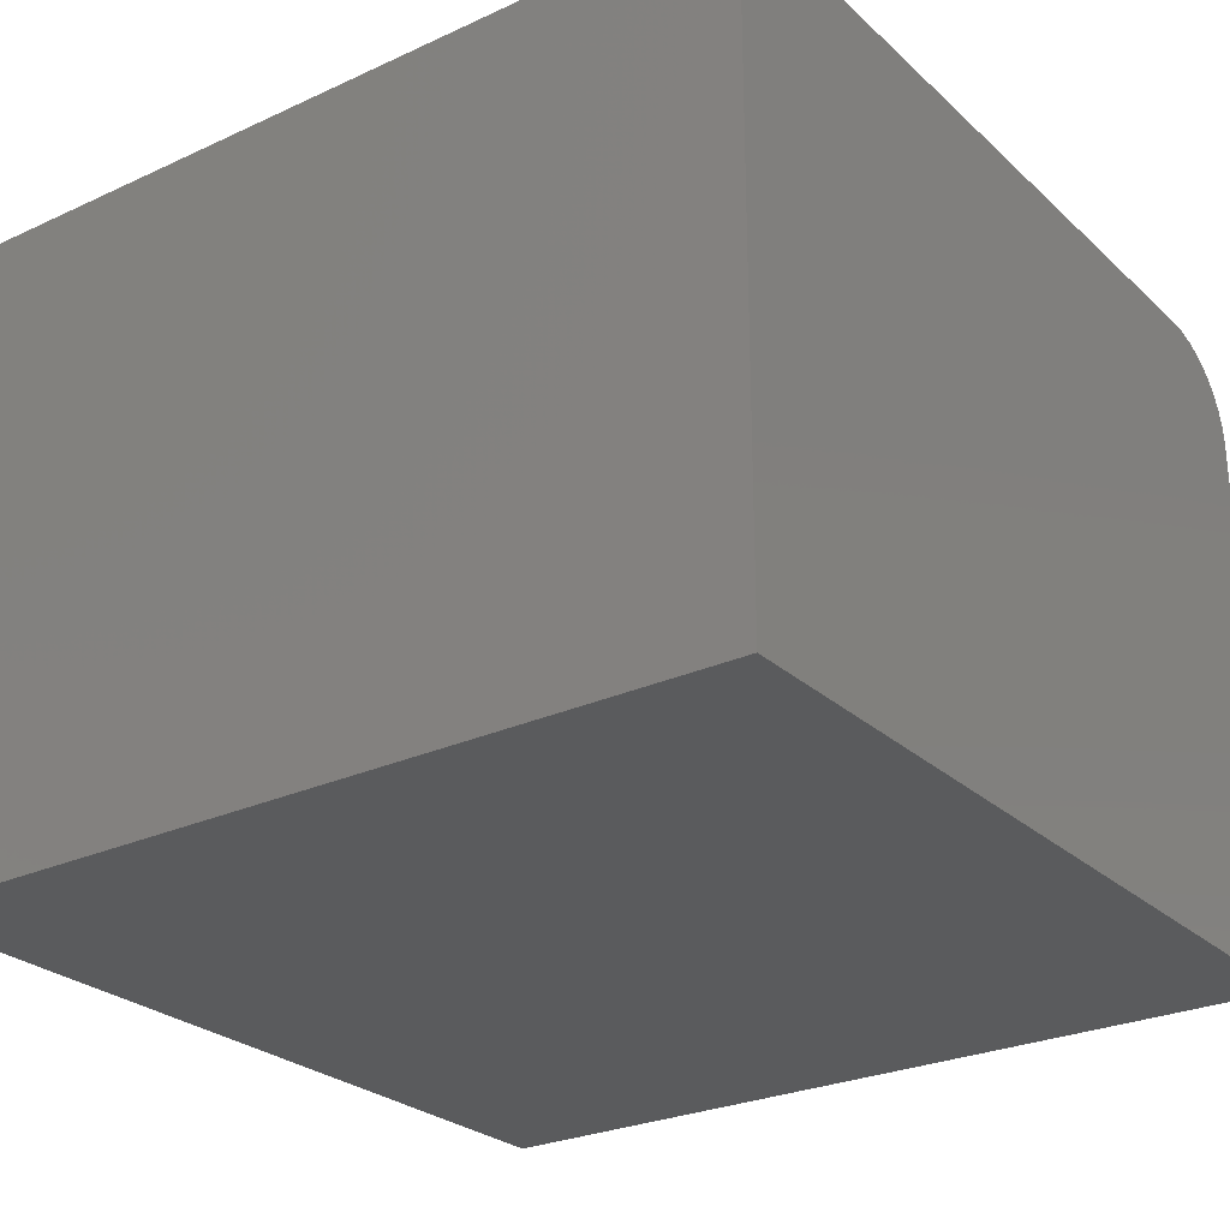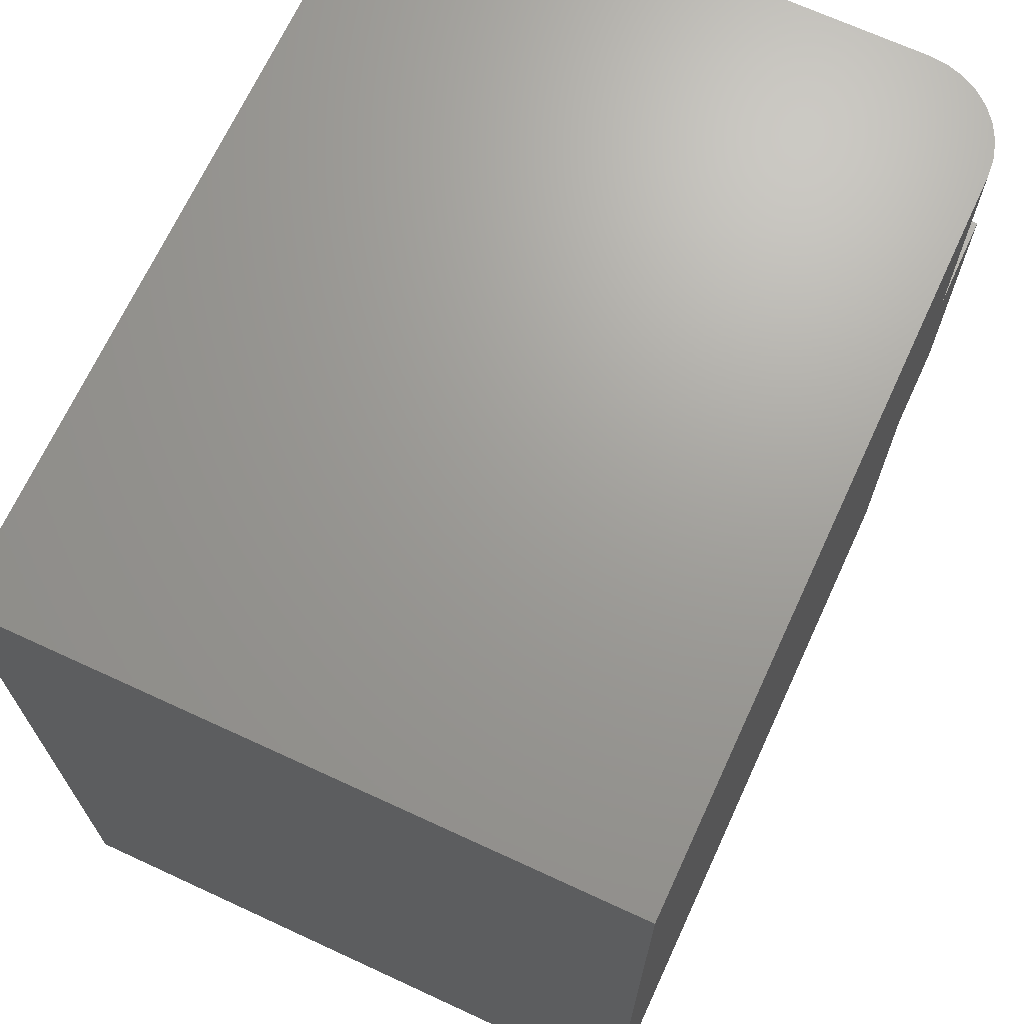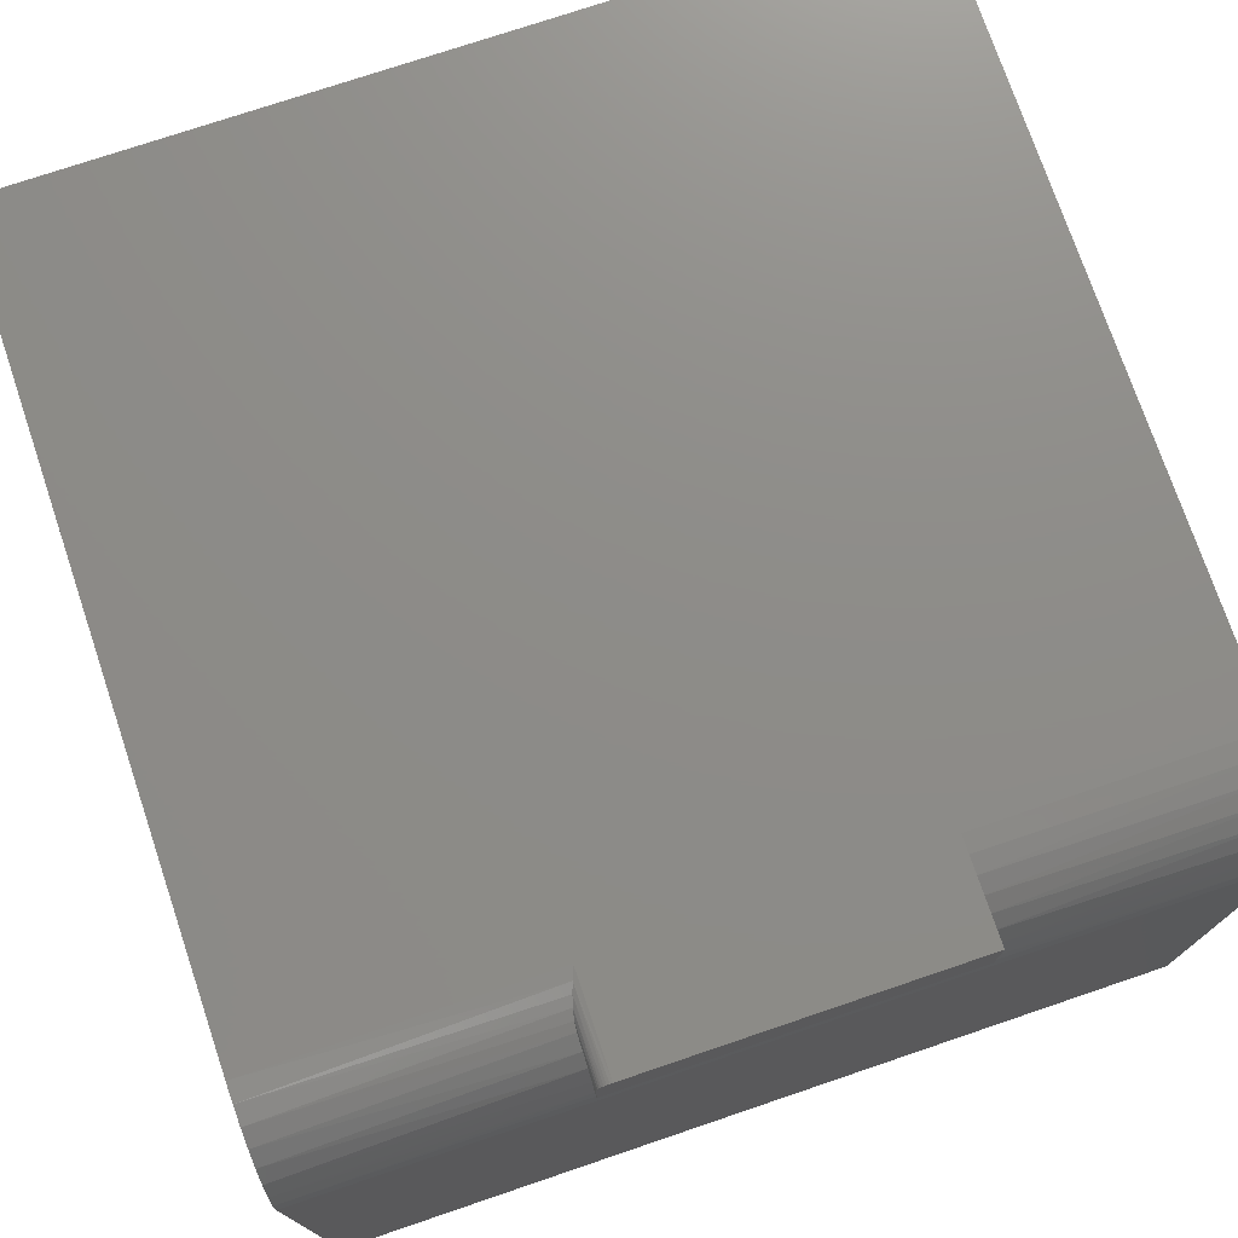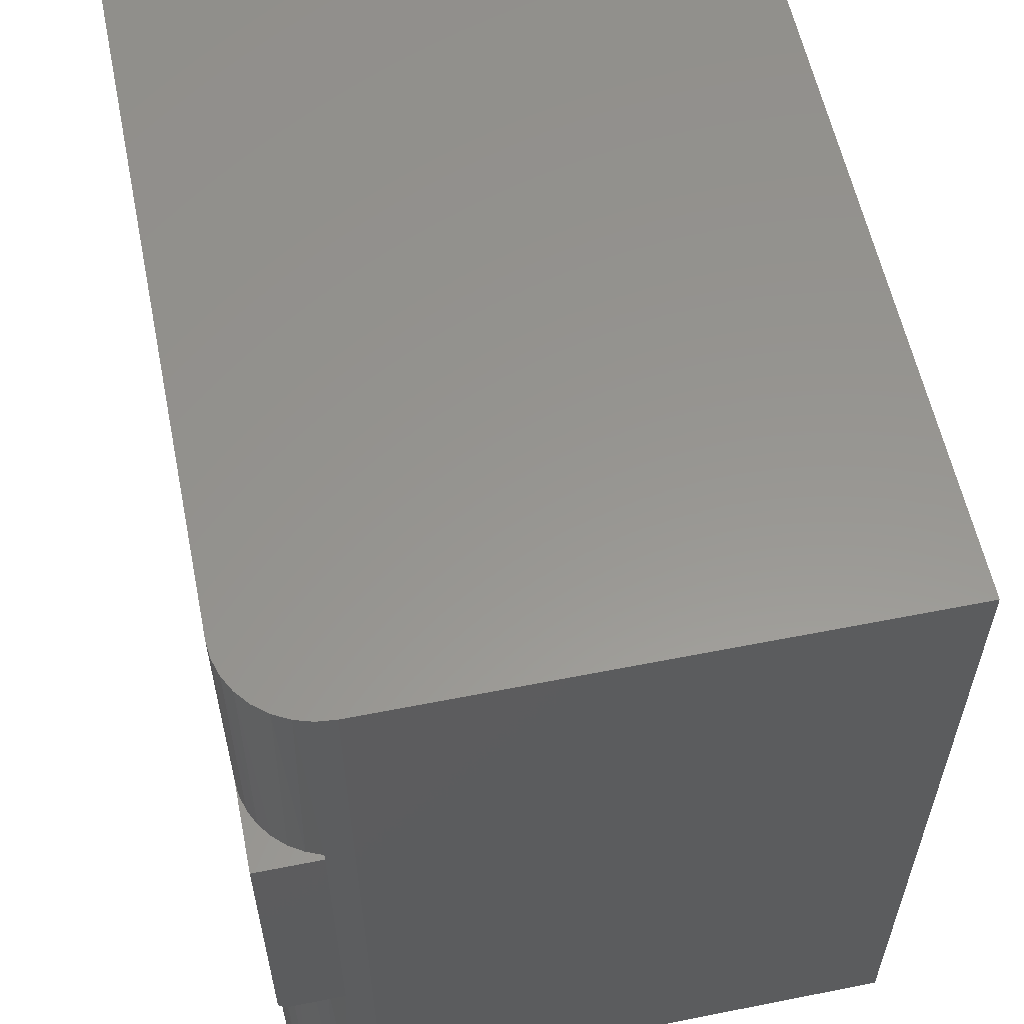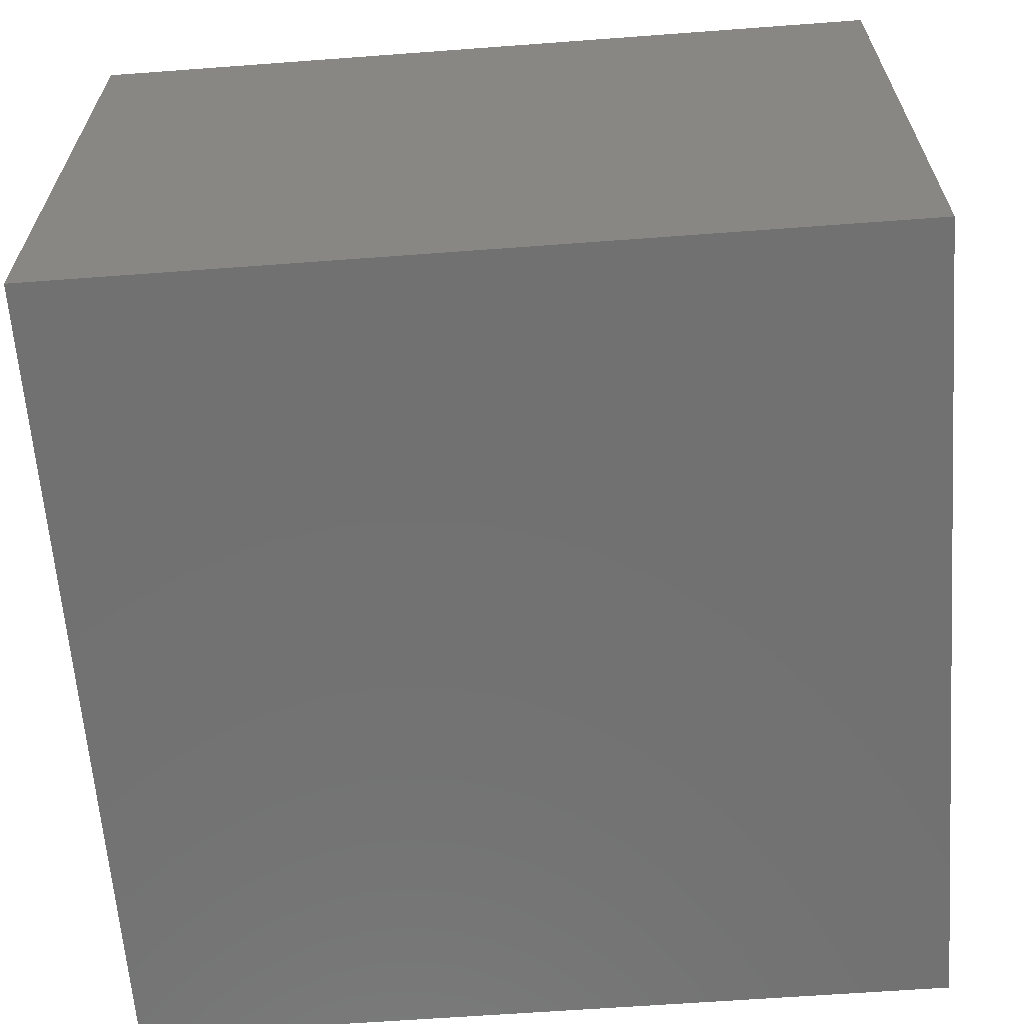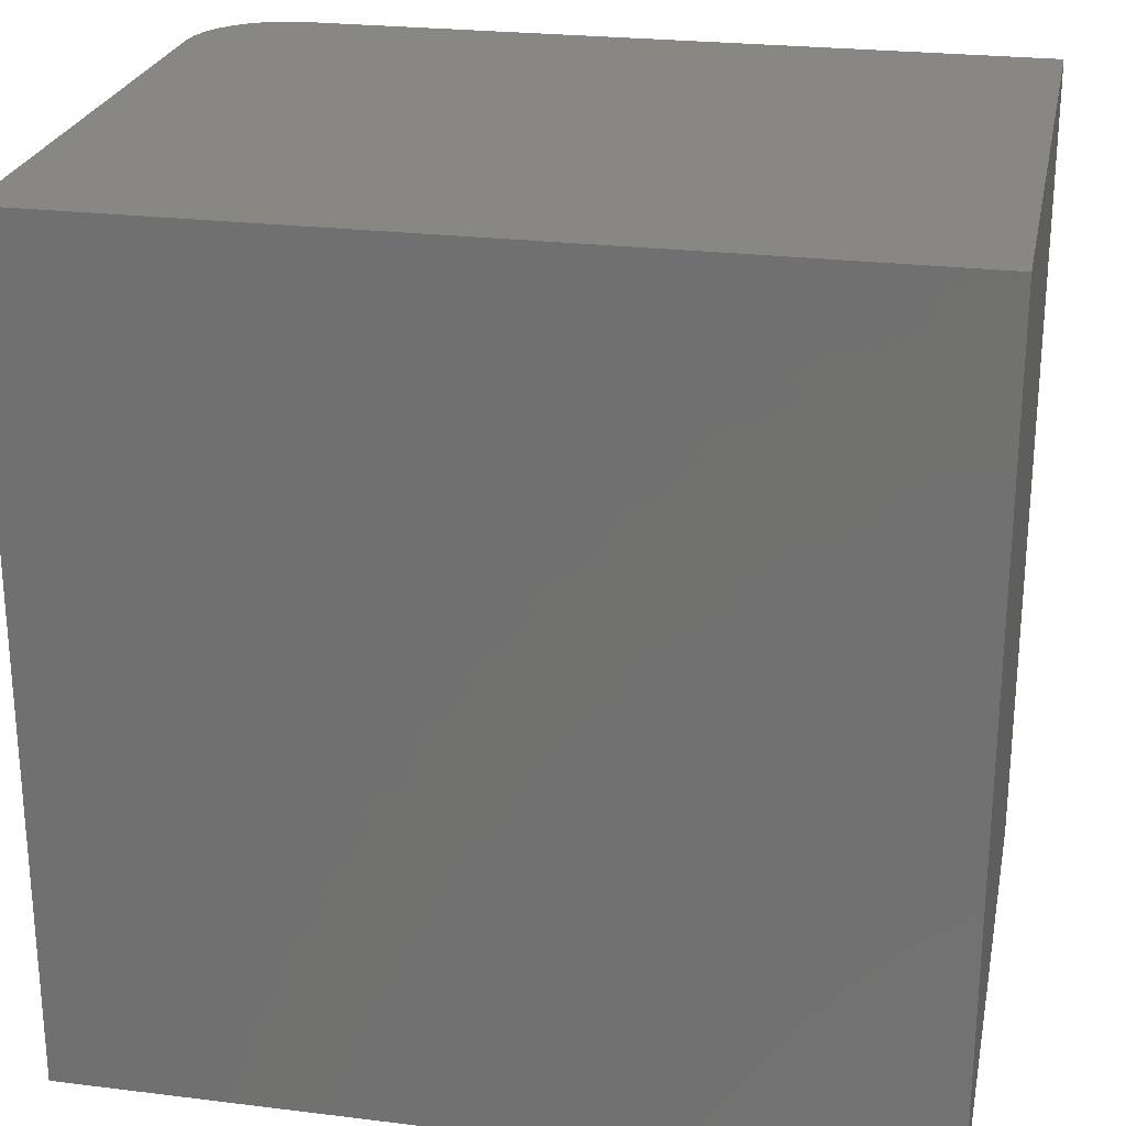
<metadata>
{"format":"stl","ext":"stl","renderer":"f3d","projection":"perspective","resolution":1024,"background":"white","views":[{"elev":-26.5,"azim":-54.2,"up":"+Z"},{"elev":68.9,"azim":-65.2,"up":"+Y"},{"elev":74.8,"azim":71.3,"up":"+Z"},{"elev":58.0,"azim":78.4,"up":"+Y"},{"elev":-63.3,"azim":-85.7,"up":"+Z"},{"elev":24.6,"azim":-168.6,"up":"+Y"}]}
</metadata>
<code>
# stl→obj: 54 verts, 104 faces
v 0.4869 -0.1875 0.6719
v 0.4831 -0.4914 0.6825
v 0.4893 -0.4914 0.662
v 0.4794 -0.1875 0.6906
v 0.4795 0.1928 0.6904
v 0.4831 0.4914 0.6825
v 0.473 0.4914 0.7014
v 0.4688 0.1928 0.7073
v 0.4594 0.4914 0.718
v 0.4552 0.1928 0.722
v 0.4428 0.4914 0.7316
v 0.4391 0.1928 0.7339
v 0.4239 0.4914 0.7417
v 0.4212 0.1928 0.7428
v 0.4034 0.4914 0.7479
v 0.473 -0.4914 0.7014
v 0.4685 -0.1875 0.7077
v 0.4594 -0.4914 0.718
v 0.4547 -0.1875 0.7224
v 0.4428 -0.4914 0.7316
v 0.4384 -0.1875 0.7344
v 0.4869 0.1928 0.6719
v 0.4893 0.4914 0.662
v 0.3821 0.4914 0.75
v 0.3821 0.1928 0.75
v 0.402 0.1928 0.7482
v 0.4914 0.4914 0.6406
v 0.4914 -0.4914 0.6406
v 0.4239 -0.4914 0.7417
v 0.4289 -0.1866 0.7395
v 0.4179 -0.1842 0.744
v 0.4034 -0.4914 0.7479
v 0.407 -0.1809 0.7471
v 0.3961 -0.1771 0.7491
v 0.3821 -0.1719 0.75
v 0.3821 -0.4914 0.75
v 0.4922 -0.1863 0.7404
v 0.4922 -0.1872 0.7374
v 0.4922 -0.1875 0.7344
v 0.4922 -0.1749 0.7497
v 0.4922 -0.1779 0.7488
v 0.4922 -0.1719 0.75
v 0.4922 0.1928 0.6719
v 0.4922 0.1928 0.75
v 0.4922 -0.1875 0.6719
v 0.4922 -0.1806 0.7474
v 0.4922 -0.1829 0.7454
v 0.4922 -0.1849 0.7431
v -0.4914 0.4914 0.75
v -0.4914 -0.4914 0.75
v -0.4914 0.4914 0
v -0.4914 -0.4914 0
v 0.4914 0.4914 0
v 0.4914 -0.4914 0
f 1 2 3
f 1 4 2
f 5 6 7
f 5 7 8
f 8 7 9
f 8 9 10
f 10 9 11
f 10 11 12
f 12 11 13
f 12 13 14
f 14 13 15
f 16 2 4
f 4 17 16
f 18 16 17
f 17 19 18
f 20 18 19
f 21 20 19
f 22 1 3
f 22 3 23
f 22 23 6
f 22 6 5
f 24 25 15
f 15 25 26
f 15 26 14
f 23 3 27
f 27 3 28
f 20 21 29
f 29 21 30
f 29 30 31
f 29 31 32
f 32 31 33
f 32 33 34
f 35 36 34
f 34 36 32
f 37 38 39
f 40 41 42
f 43 44 42
f 43 42 41
f 43 41 45
f 45 41 46
f 45 46 47
f 45 47 48
f 45 48 37
f 45 37 39
f 39 21 19
f 39 19 17
f 39 17 4
f 39 4 1
f 39 1 45
f 25 24 49
f 25 49 35
f 25 35 42
f 25 42 44
f 50 36 49
f 49 36 35
f 49 51 50
f 50 51 52
f 42 34 40
f 42 35 34
f 21 38 30
f 21 39 38
f 30 38 37
f 30 37 48
f 30 48 31
f 31 48 47
f 31 47 33
f 33 47 46
f 33 46 41
f 33 41 34
f 34 41 40
f 44 43 22
f 44 22 5
f 44 5 8
f 44 8 10
f 44 10 12
f 44 12 14
f 44 14 26
f 44 26 25
f 1 22 45
f 45 22 43
f 24 15 13
f 24 13 11
f 24 11 9
f 24 9 7
f 24 7 6
f 24 6 23
f 24 23 27
f 24 27 53
f 24 53 51
f 24 51 49
f 28 54 27
f 27 54 53
f 54 28 3
f 54 3 2
f 54 2 16
f 54 16 18
f 54 18 20
f 54 20 29
f 54 29 32
f 54 32 36
f 54 36 50
f 54 50 52
f 52 51 54
f 54 51 53

</code>
